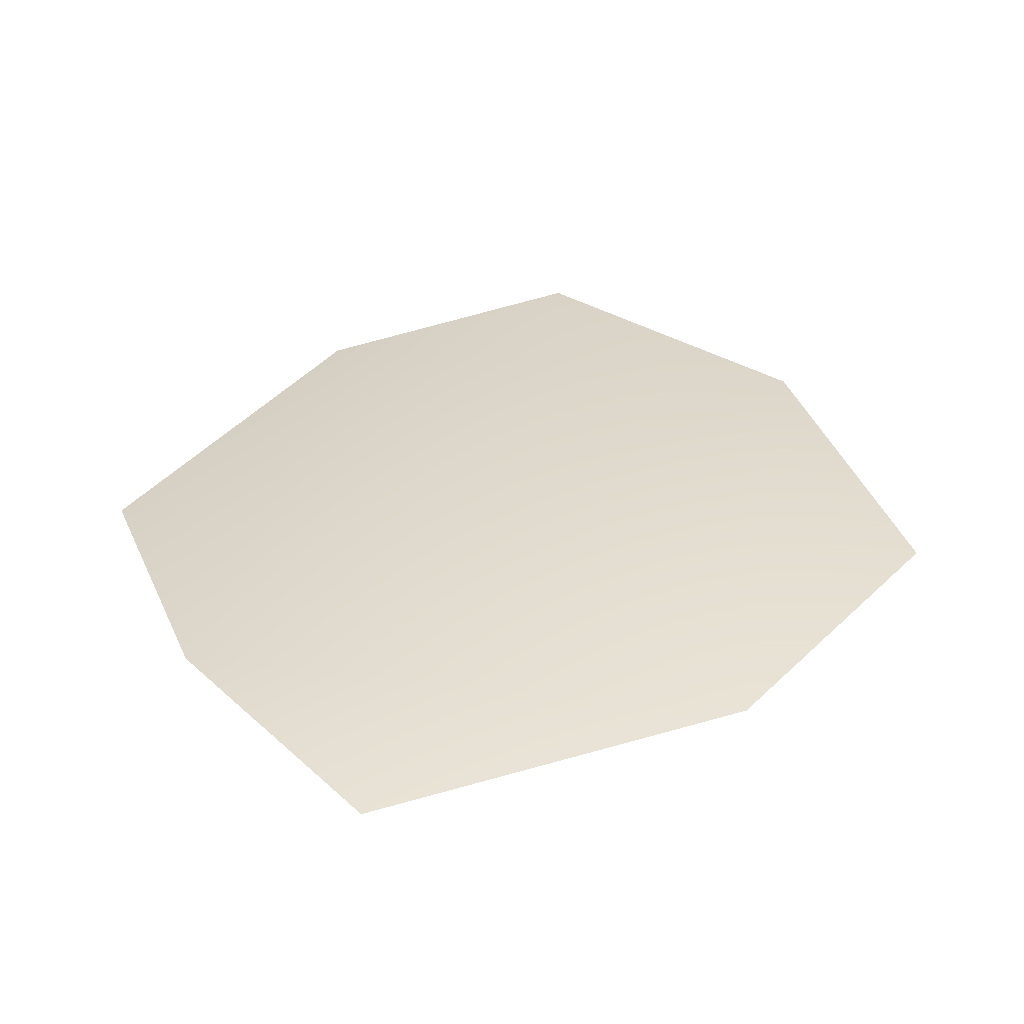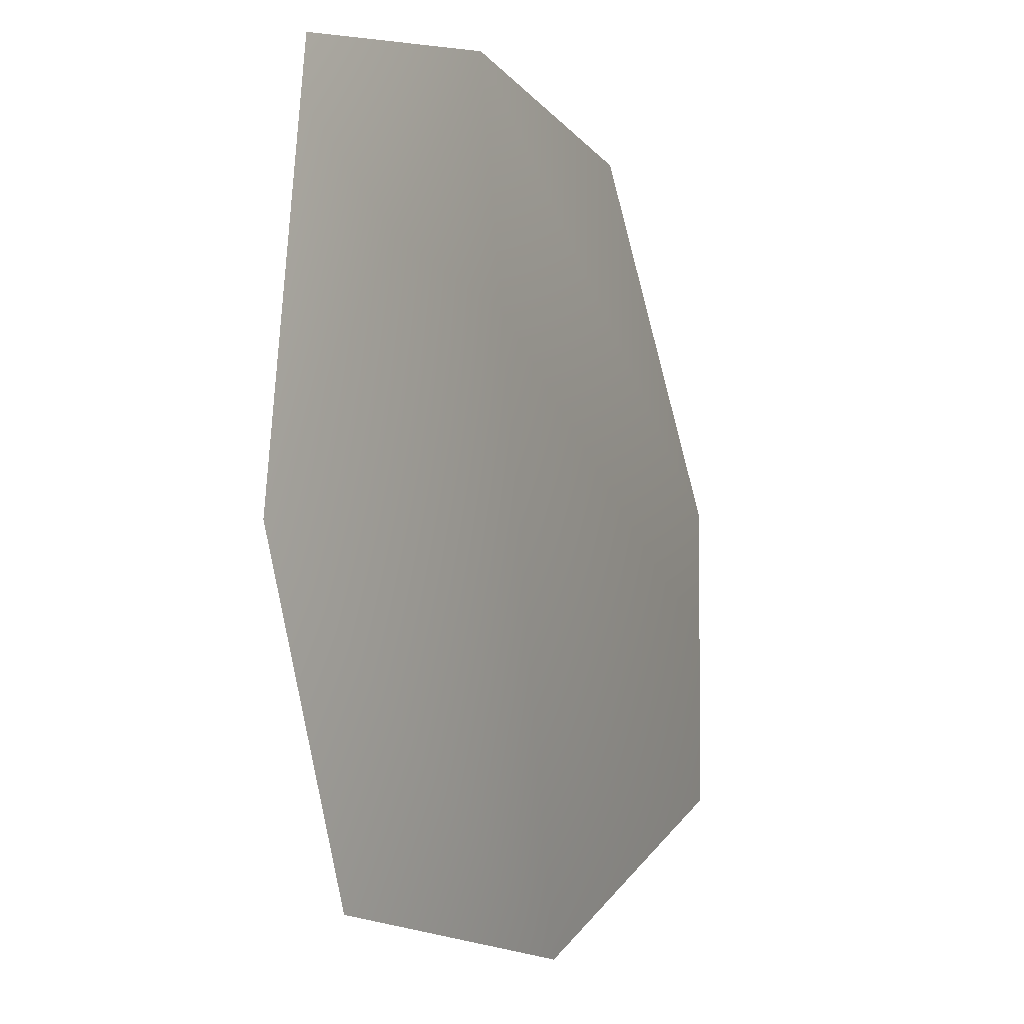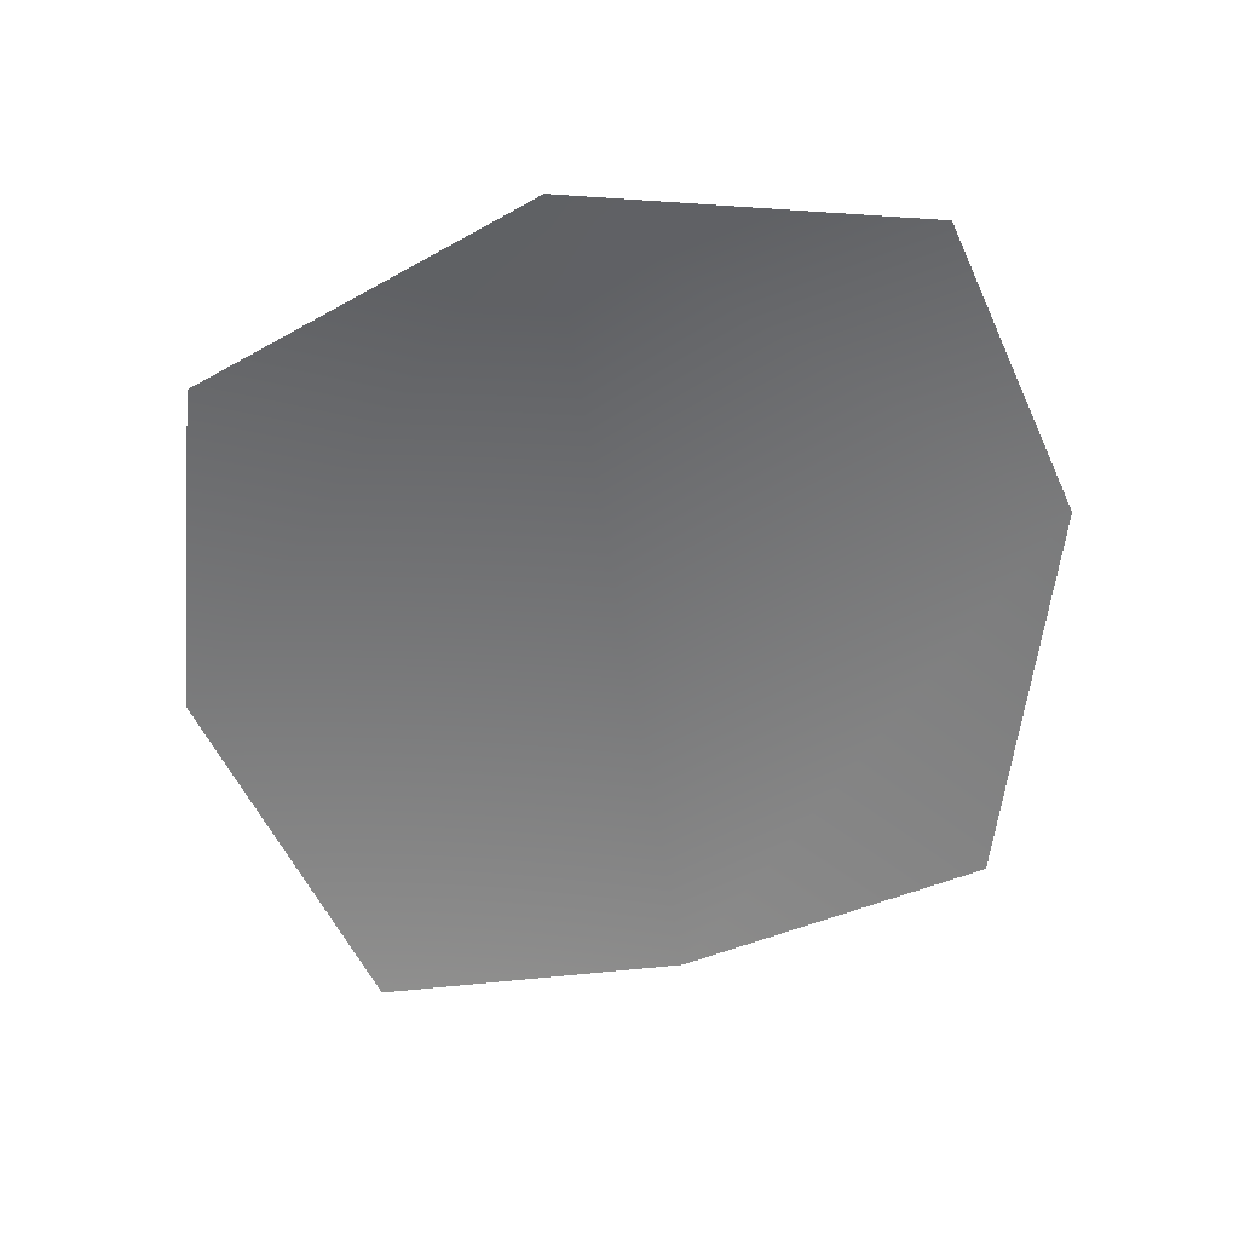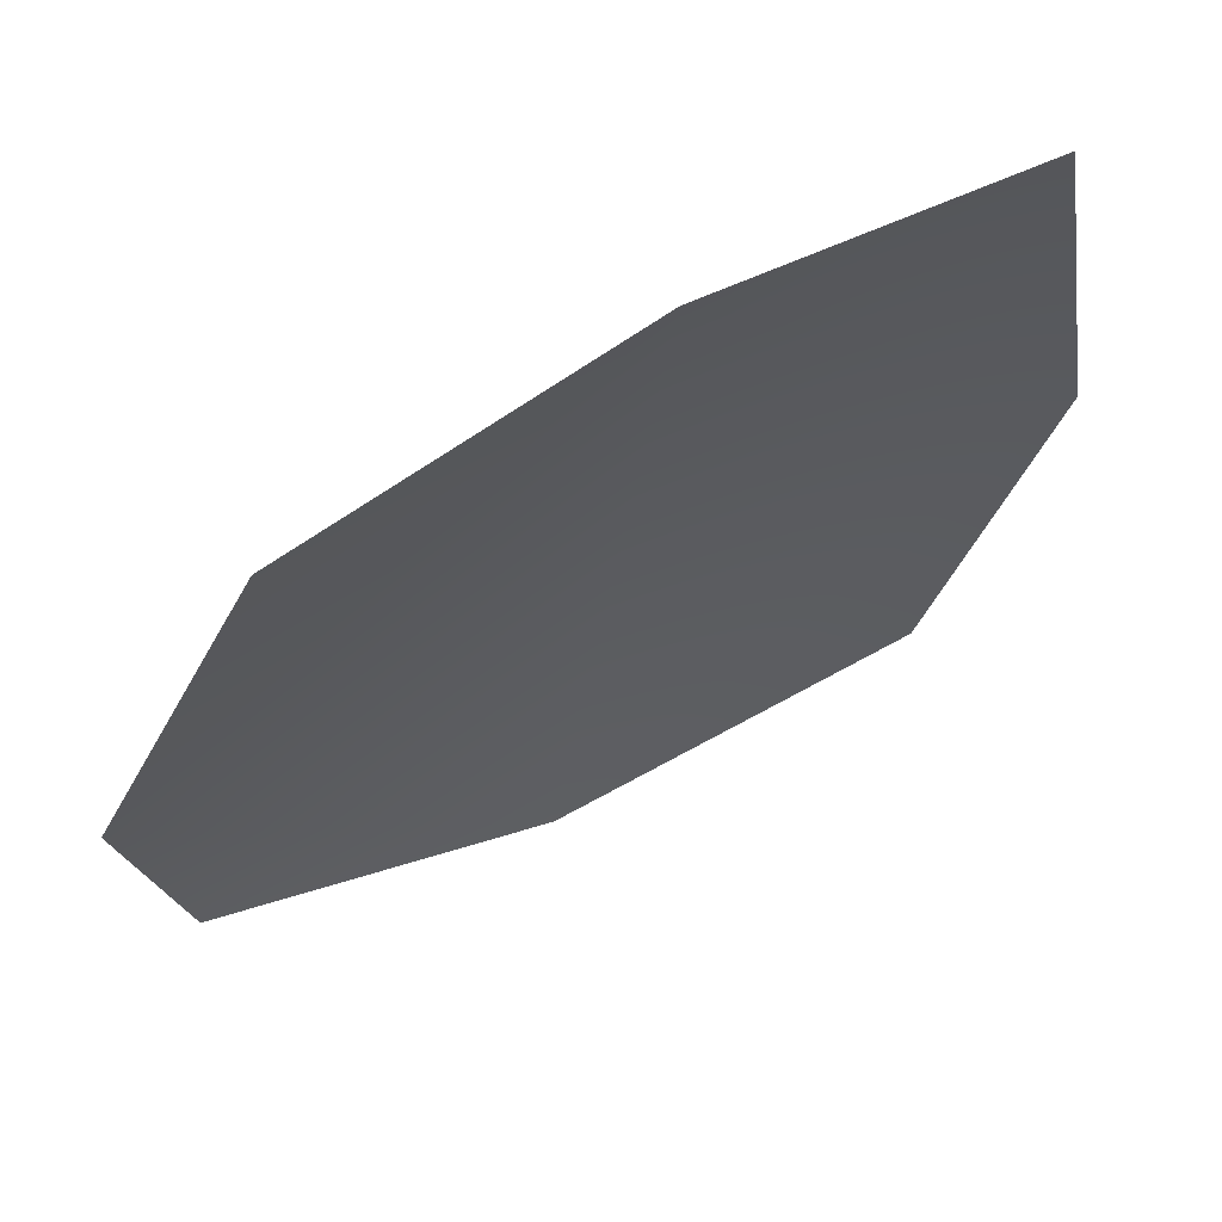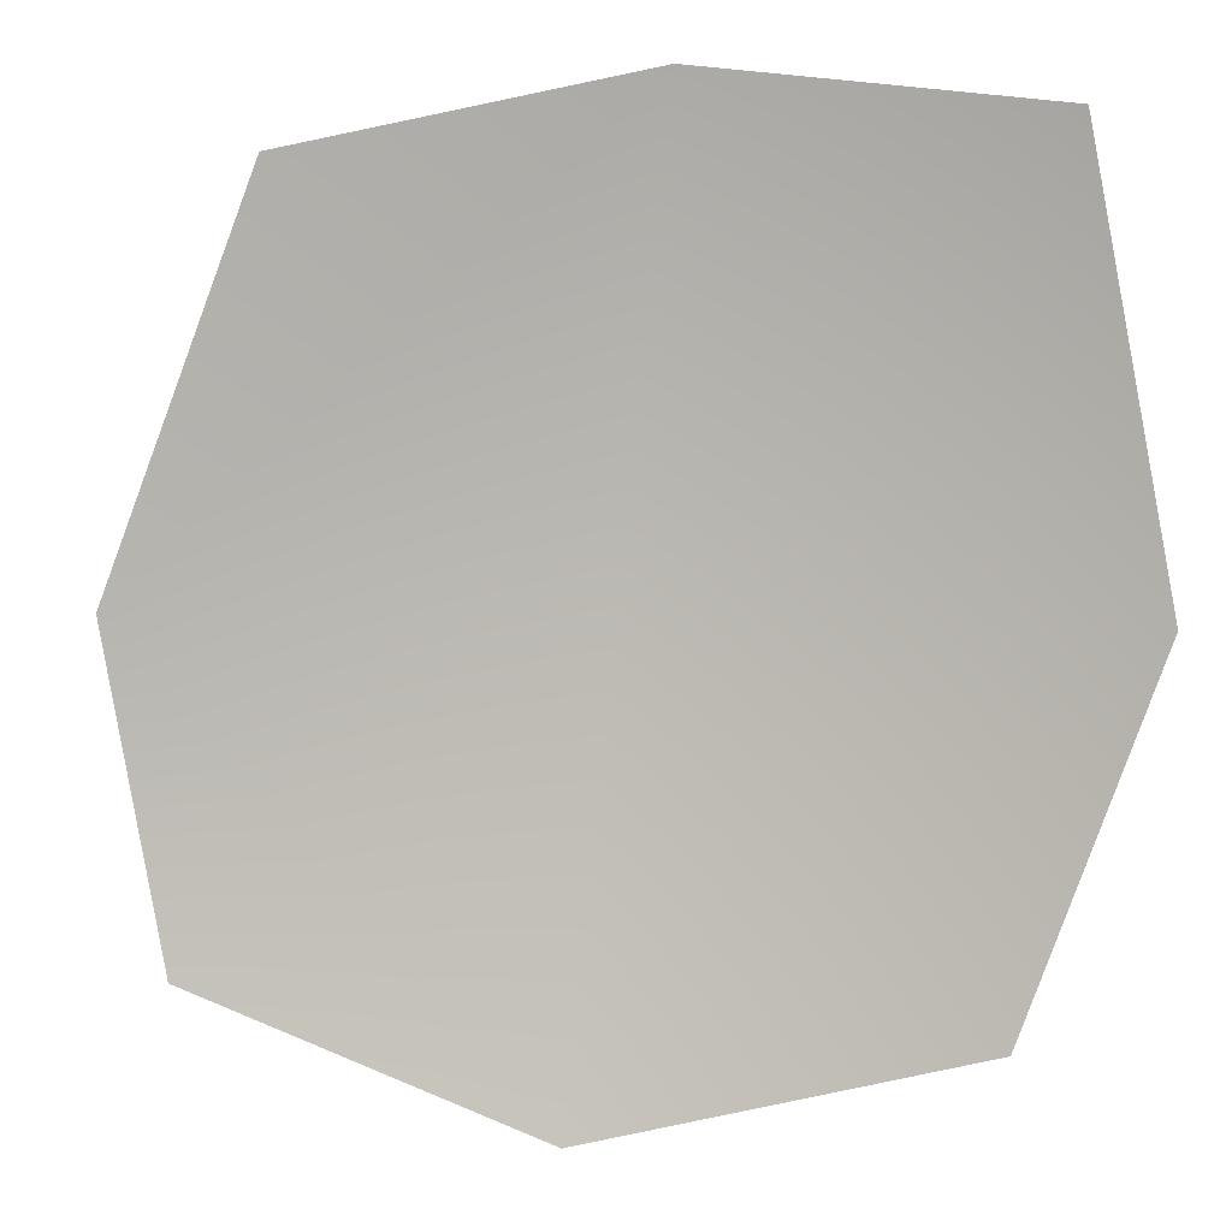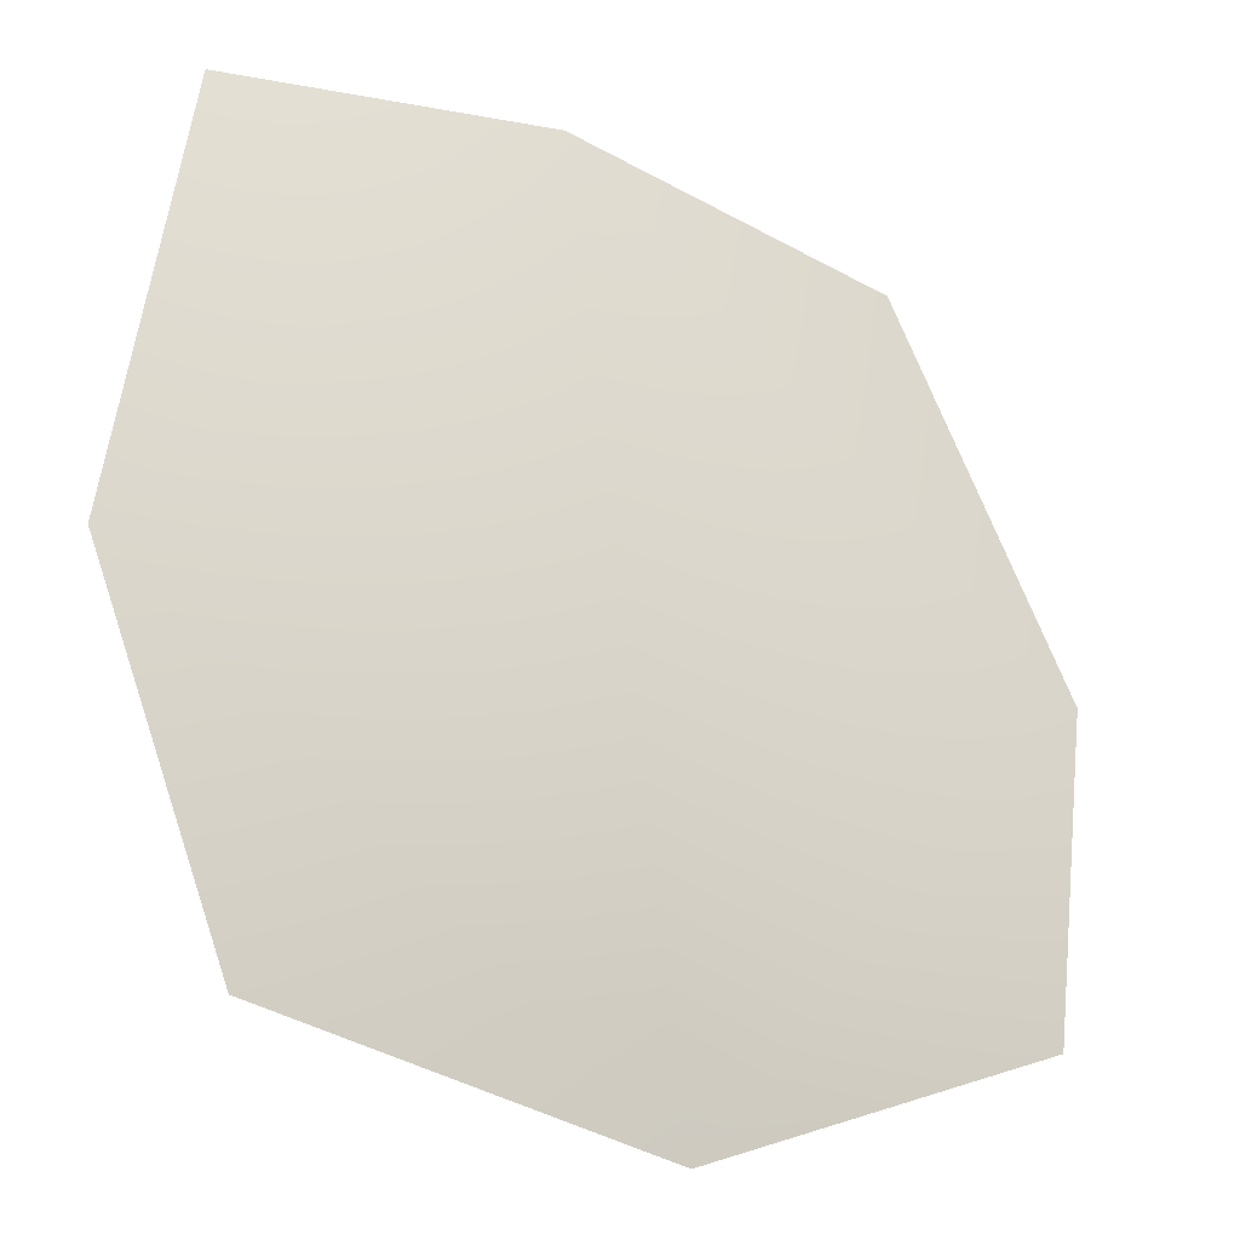
<metadata>
{"format":"obj","ext":"obj","renderer":"f3d","projection":"perspective","resolution":1024,"background":"white","views":[{"elev":33.4,"azim":58.4,"up":"+Y"},{"elev":-0.3,"azim":117.4,"up":"+Z"},{"elev":-56.4,"azim":-164.9,"up":"+Y"},{"elev":63.7,"azim":-27.1,"up":"+Z"},{"elev":2.5,"azim":11.4,"up":"+Z"},{"elev":-21.3,"azim":151.7,"up":"+Z"}]}
</metadata>
<code>
g HoleCap05
v 1931 -1200 -8130
v 2027 -1198 -8141
v 2048 -1197 -8262
v 2010 -1197 -8362
v 1902 -1192 -8389
v 1800 -1189 -8353
v 1785 -1196 -8260
v 1831 -1207 -8149
f 3 1 2
f 1 3 5
f 4 5 3
f 7 5 6
f 5 7 1
f 8 1 7

</code>
